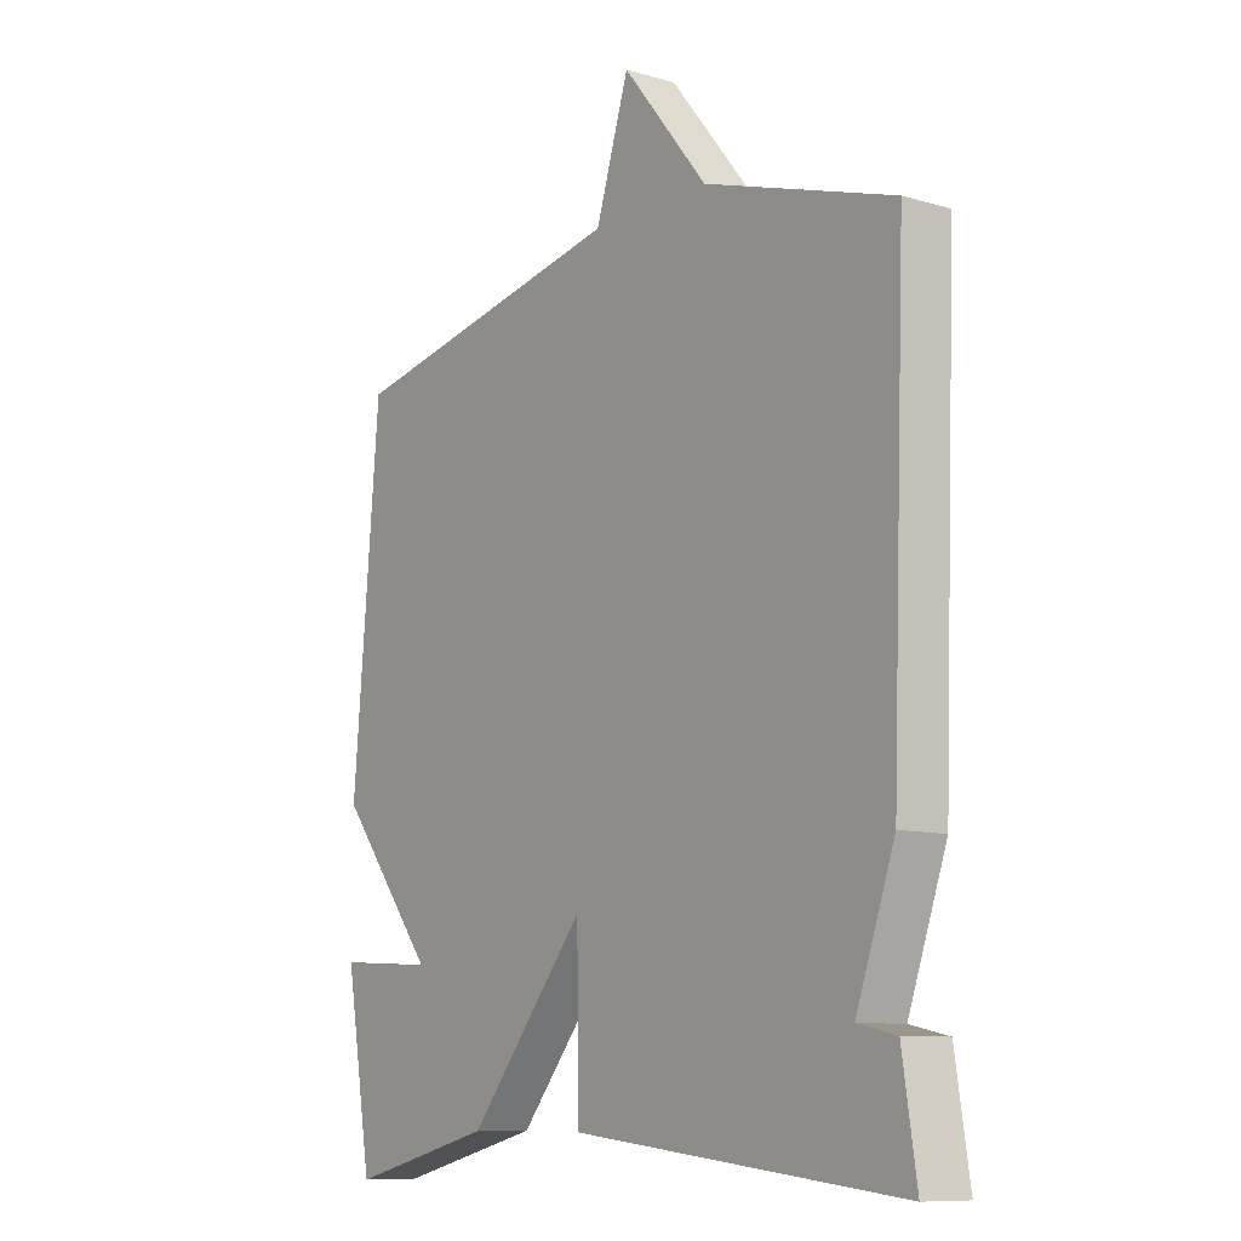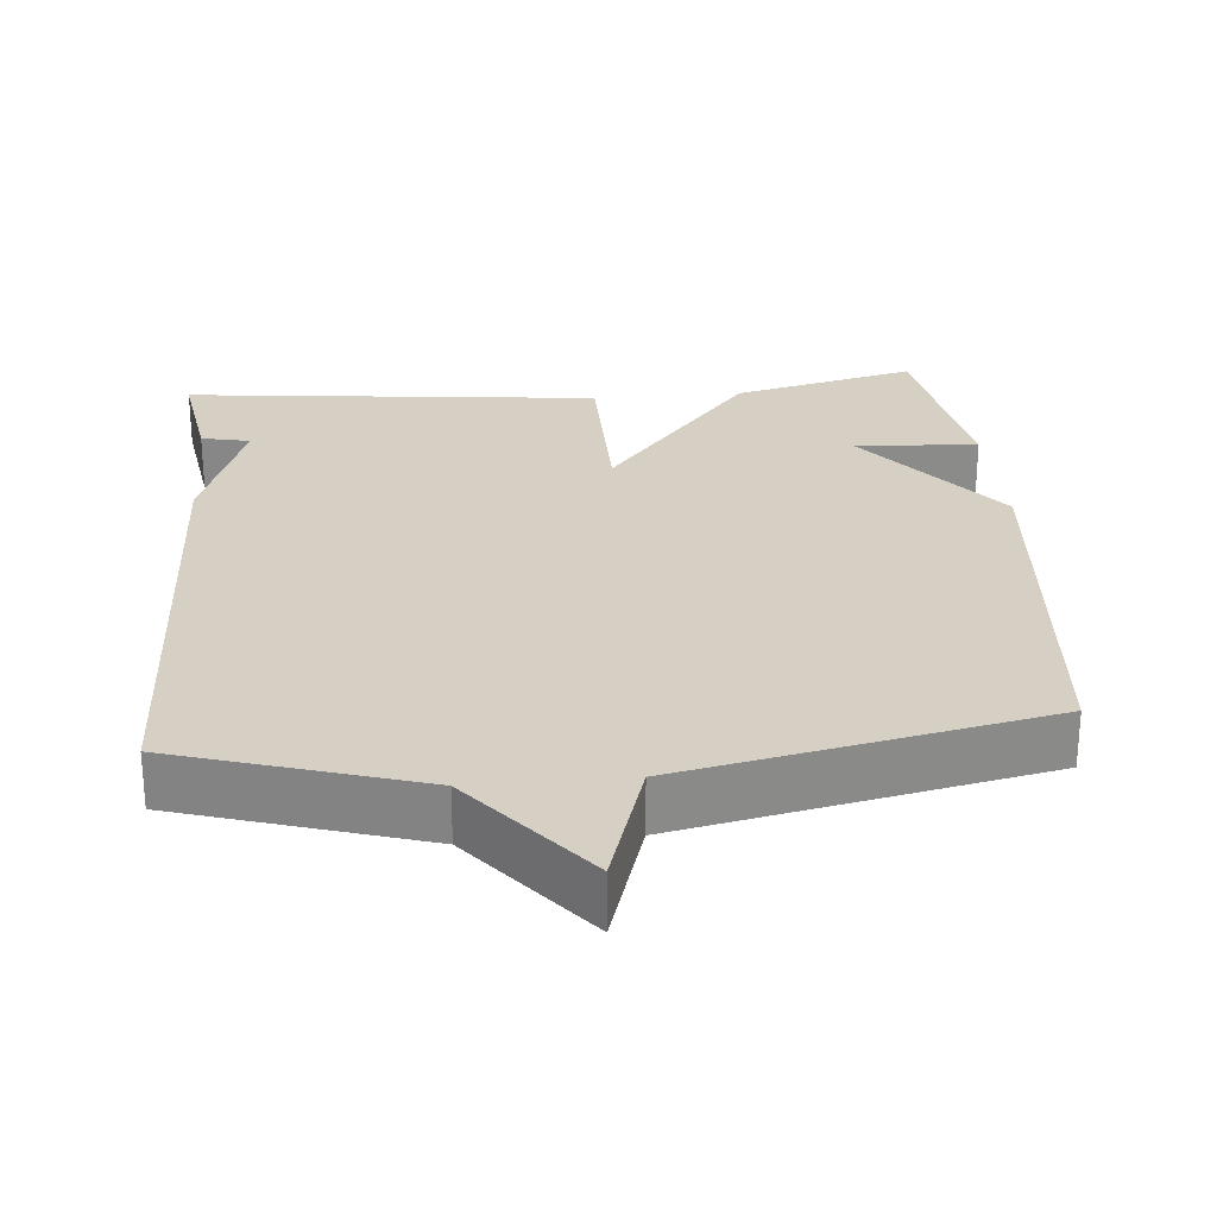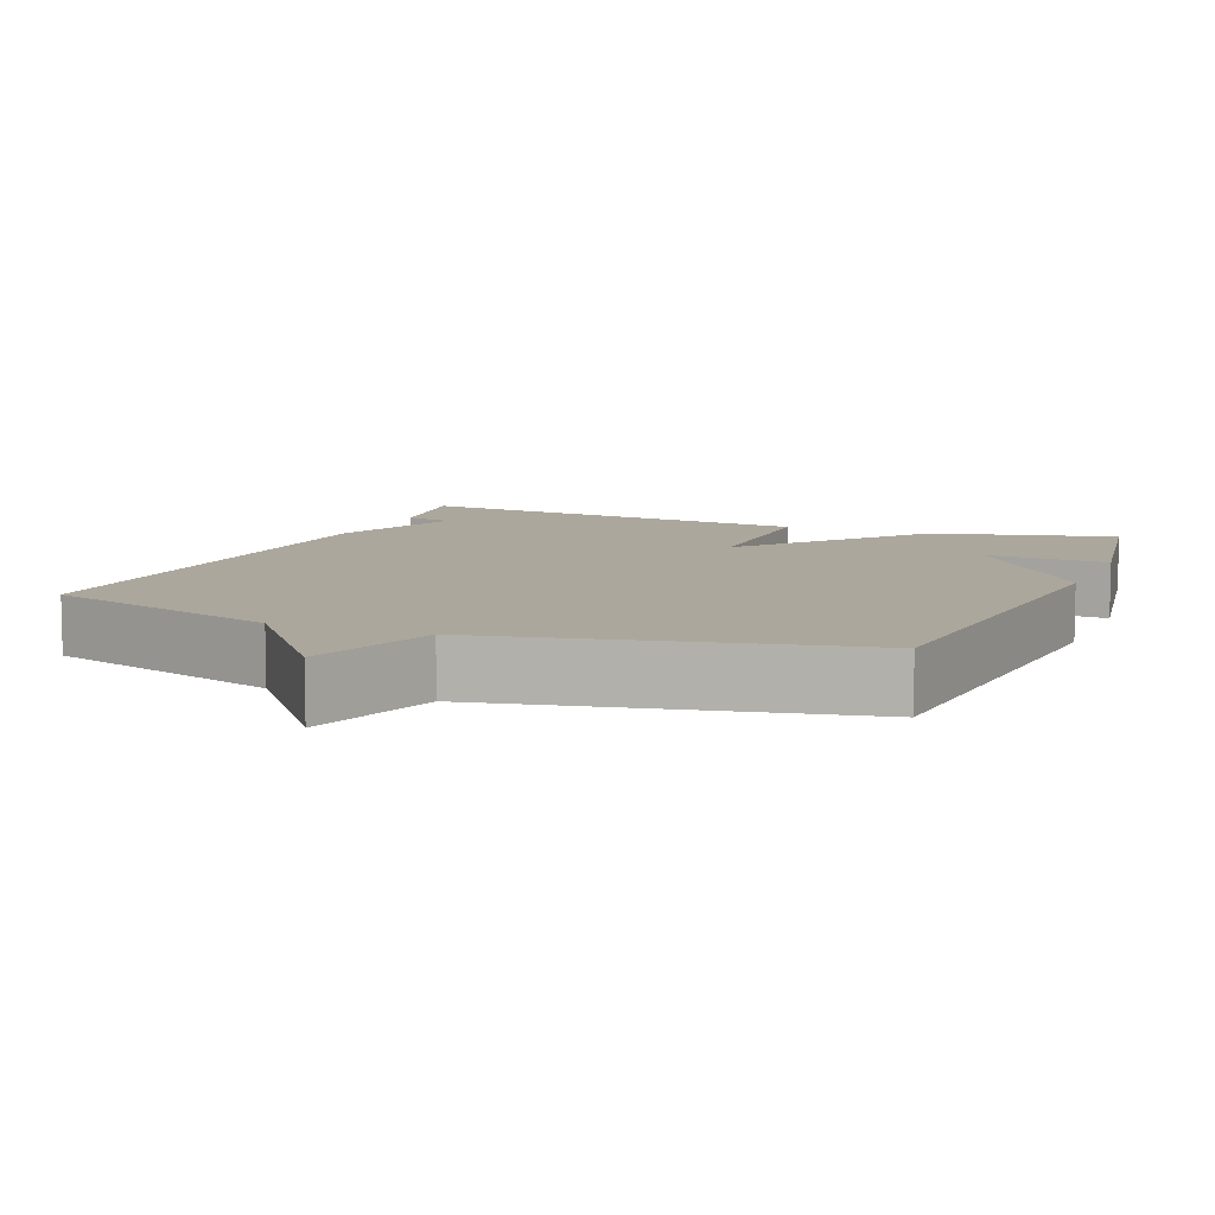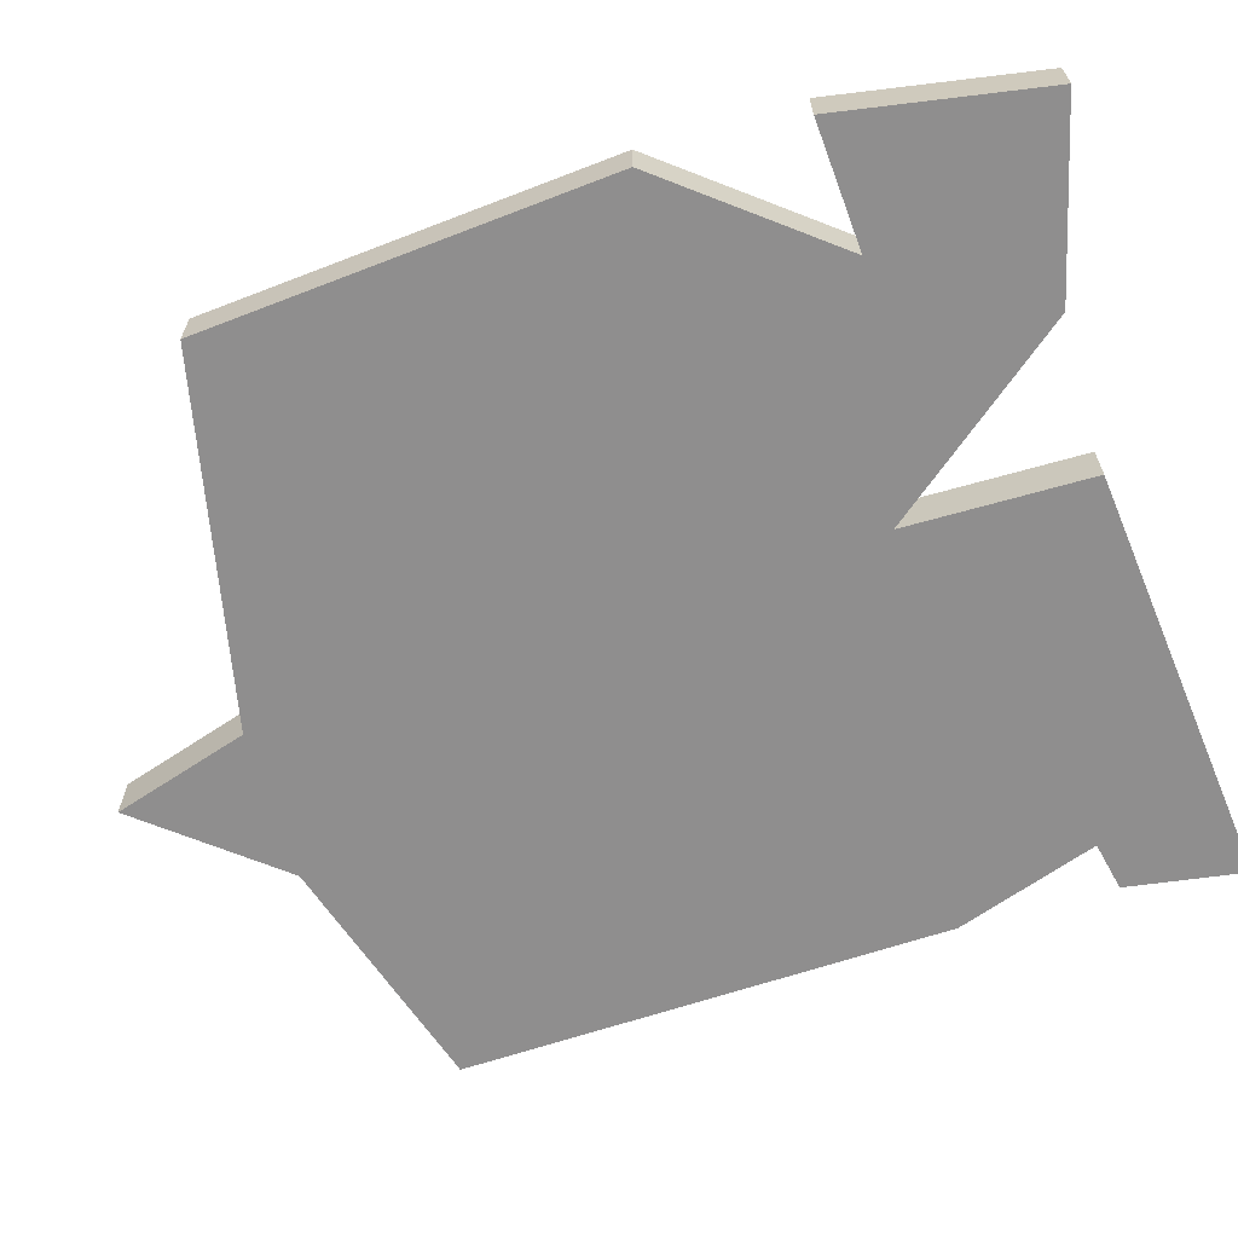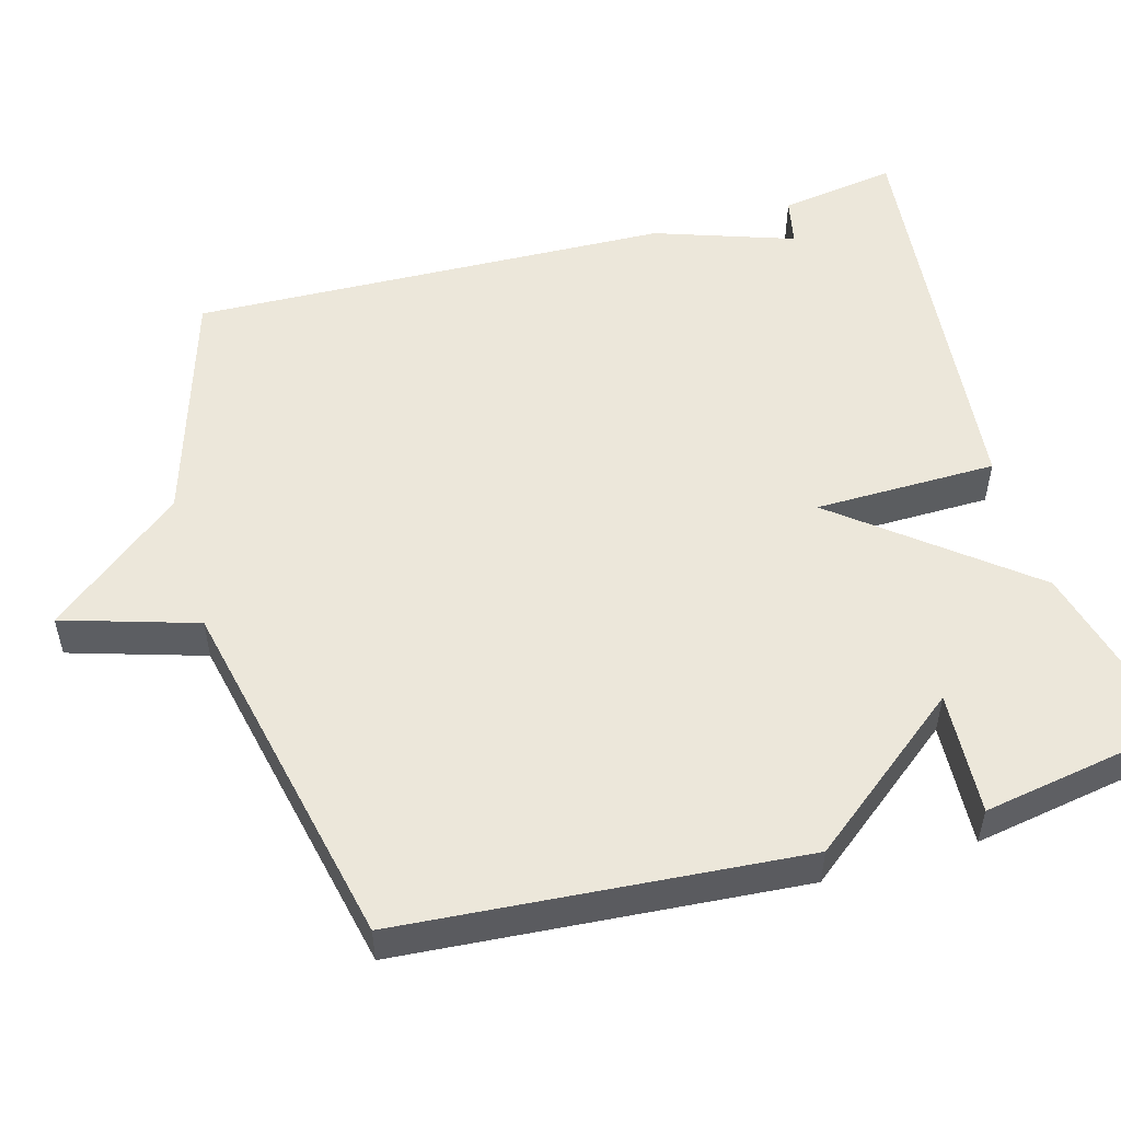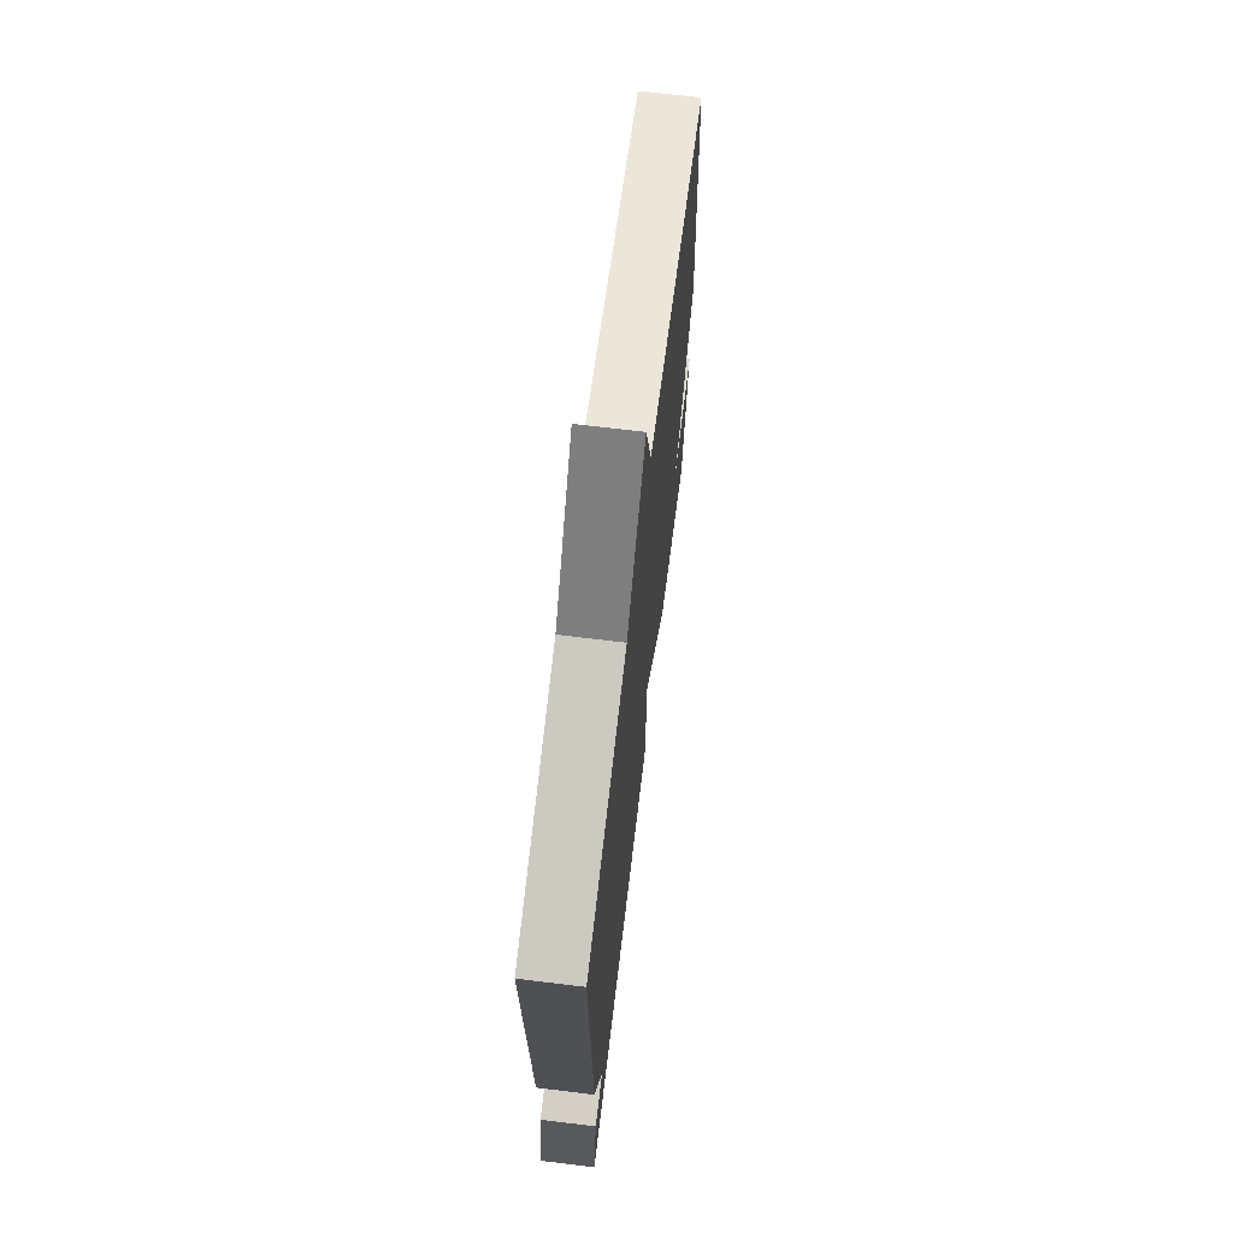
<metadata>
{"format":"obj","ext":"obj","renderer":"f3d","projection":"perspective","resolution":1024,"background":"white","views":[{"elev":-9.9,"azim":-126.8,"up":"+Z"},{"elev":26.4,"azim":-5.1,"up":"+Y"},{"elev":8.4,"azim":22.2,"up":"+Y"},{"elev":-65.0,"azim":106.5,"up":"+Y"},{"elev":52.3,"azim":73.9,"up":"+Y"},{"elev":68.9,"azim":-83.0,"up":"+Z"}]}
</metadata>
<code>
v 0.5 0.07 0.5
v 0.545 0.07 -0.031
v 0.38 0.07 -0.242
v 0.545 0.07 -0.231
v 0.5 0.07 -0.5
v 0.255 0.07 -0.439
v 0.057 0.07 -0.196
v 0.055 0.07 -0.439
v -0.5 0.07 -0.5
v -0.476 0.07 -0.343
v -0.411 0.07 -0.329
v -0.476 0.07 -0.143
v -0.5 0.07 0.5
v -0.18 0.07 0.6
v -0.036 0.07 0.778
v 0.02 0.07 0.6
v 0.5 0 0.5
v 0.545 0 -0.031
v 0.38 0 -0.242
v 0.545 0 -0.231
v 0.5 0 -0.5
v 0.255 0 -0.439
v 0.057 0 -0.196
v 0.055 0 -0.439
v -0.5 0 -0.5
v -0.476 0 -0.343
v -0.411 0 -0.329
v -0.476 0 -0.143
v -0.5 0 0.5
v -0.18 0 0.6
v -0.036 0 0.778
v 0.02 0 0.6
f 14 15 16
f 16 1 2
f 14 16 2
f 13 14 2
f 12 13 2
f 11 12 2
f 8 9 10 11
f 7 8 11
f 7 11 2
f 3 4 5 6
f 3 6 7
f 2 3 7
f 32 31 30
f 18 17 32
f 18 32 30
f 18 30 29
f 18 29 28
f 18 28 27
f 27 26 25 24
f 27 24 23
f 18 27 23
f 22 21 20 19
f 23 22 19
f 23 19 18
f 1 17 18 2
f 2 18 19 3
f 3 19 20 4
f 4 20 21 5
f 5 21 22 6
f 6 22 23 7
f 7 23 24 8
f 8 24 25 9
f 9 25 26 10
f 10 26 27 11
f 11 27 28 12
f 12 28 29 13
f 13 29 30 14
f 14 30 31 15
f 15 31 32 16
f 16 32 17 1

</code>
